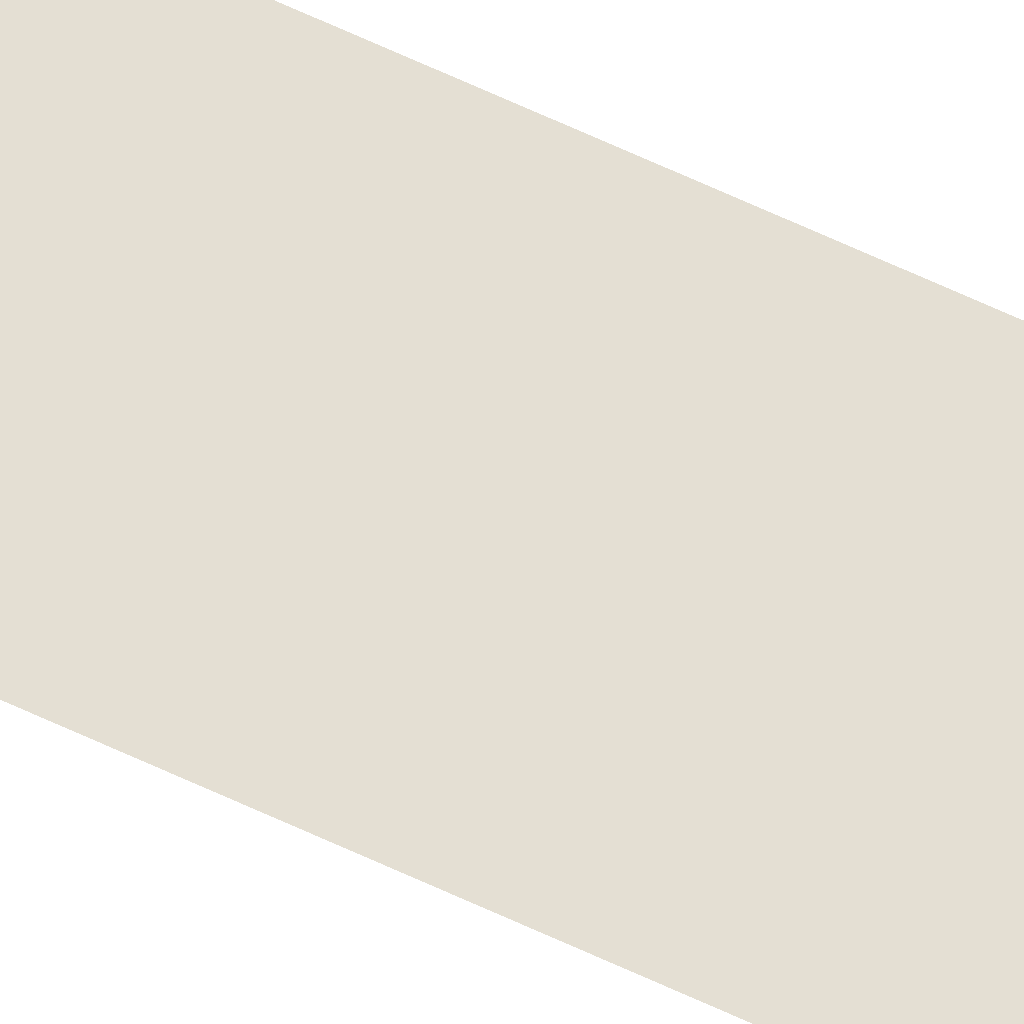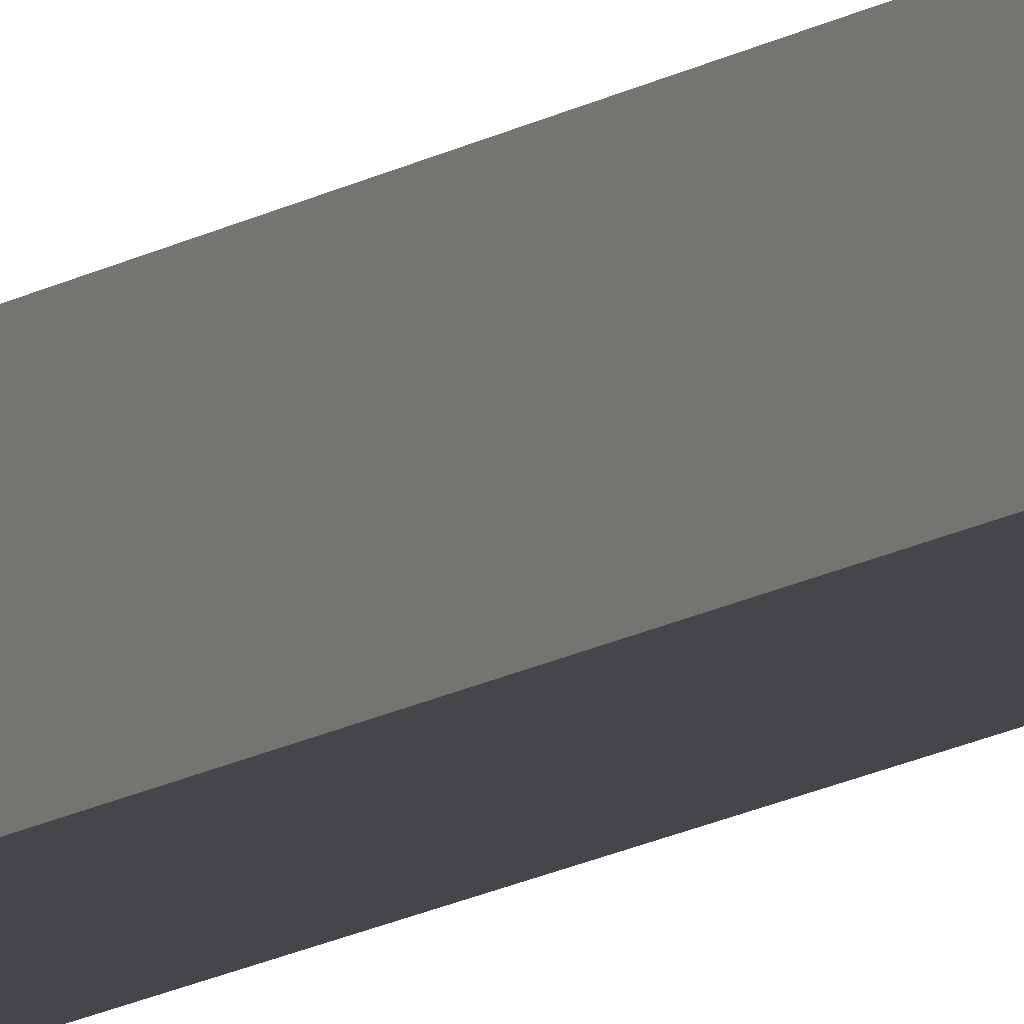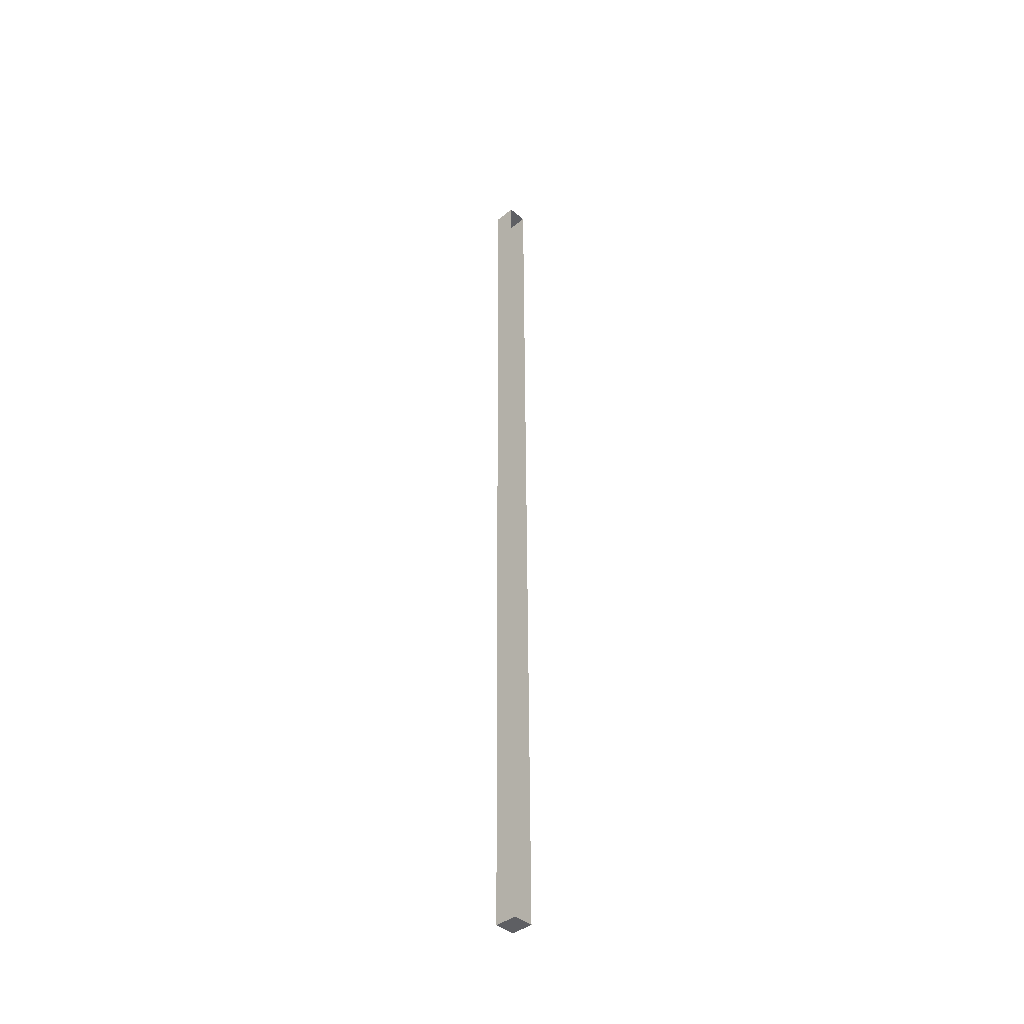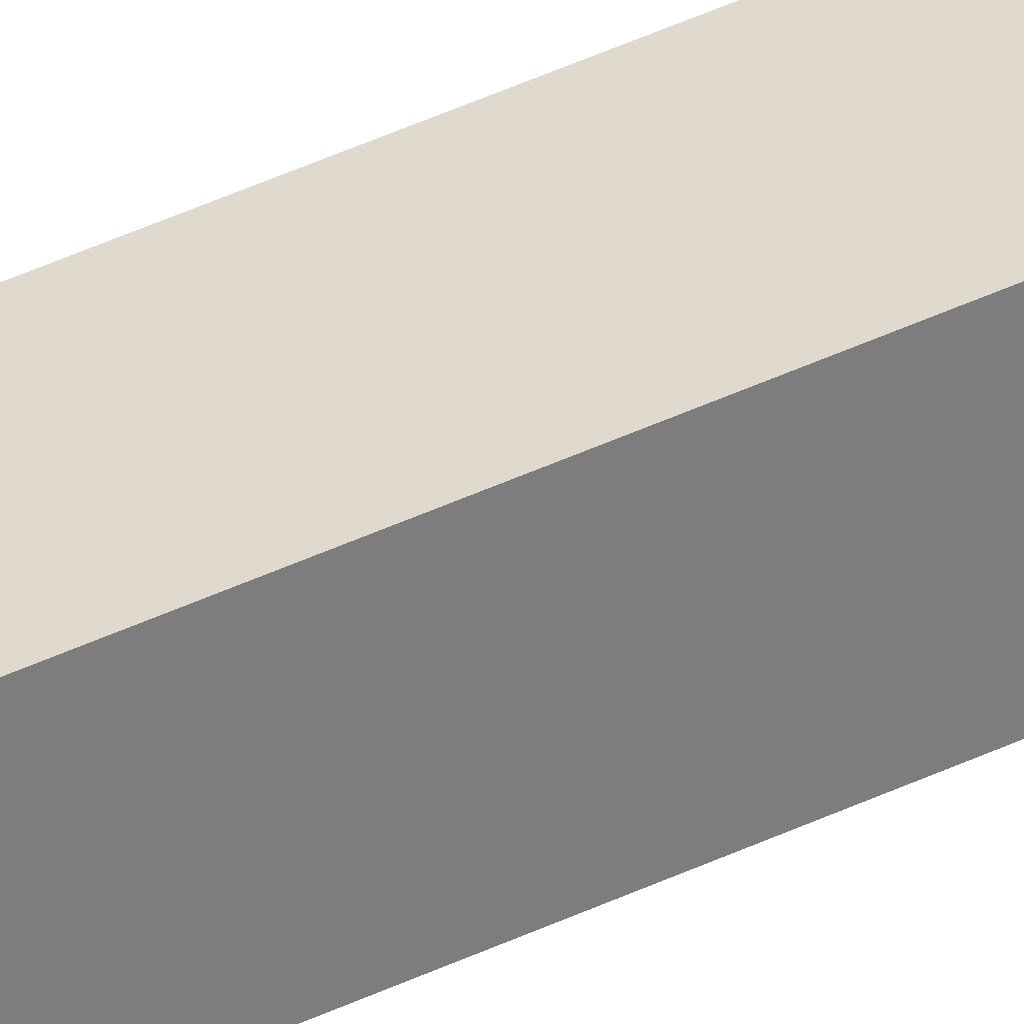
<metadata>
{"format":"obj","ext":"obj","renderer":"f3d","projection":"perspective","resolution":1024,"background":"white","views":[{"elev":66.4,"azim":-64.8,"up":"+Z"},{"elev":-9.9,"azim":152.9,"up":"+Z"},{"elev":-41.5,"azim":-135.6,"up":"+Y"},{"elev":32.7,"azim":54.0,"up":"+Z"}]}
</metadata>
<code>
o #ID129
v -0.4296 -0.6069 -0.1331
v -0.4255 -0.6069 -0.1368
v -0.4296 -0.6069 -0.1368
v -0.4255 -0.6069 -0.1331
v -0.4296 -0.4347 -0.1339
v -0.4255 -0.6069 -0.1331
v -0.4296 -0.6069 -0.1331
v -0.4255 -0.4347 -0.1339
v -0.4255 -0.4347 -0.1339
v -0.4255 -0.6069 -0.1368
v -0.4255 -0.6069 -0.1331
v -0.4255 -0.4348 -0.1377
v -0.4255 -0.6069 -0.1368
v -0.4296 -0.4348 -0.1377
v -0.4296 -0.6069 -0.1368
v -0.4255 -0.4348 -0.1377
v -0.4255 -0.4348 -0.1377
v -0.4296 -0.4347 -0.1339
v -0.4296 -0.4348 -0.1377
v -0.4255 -0.4347 -0.1339
f 1 2 3
f 2 1 4
f 5 6 7
f 6 5 8
f 9 10 11
f 10 9 12
f 13 14 15
f 14 13 16
f 17 18 19
f 18 17 20

</code>
